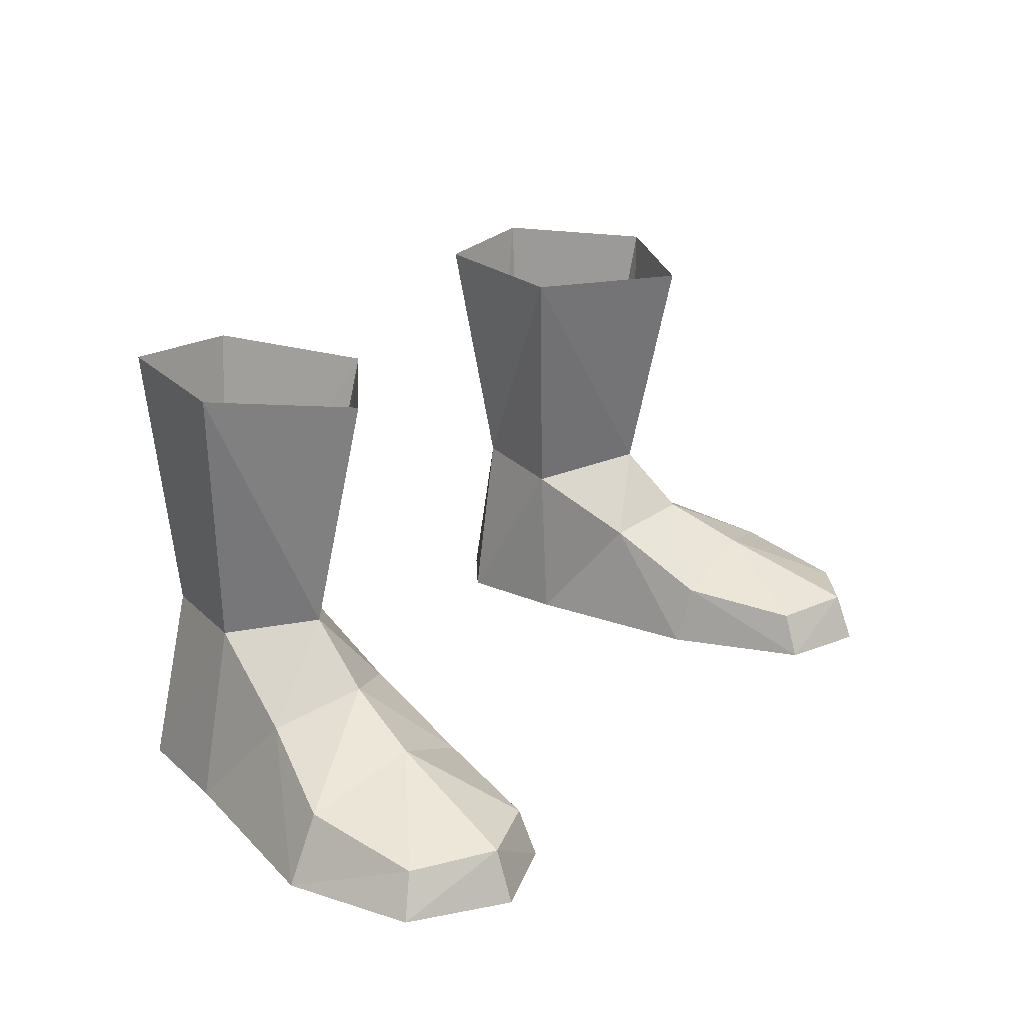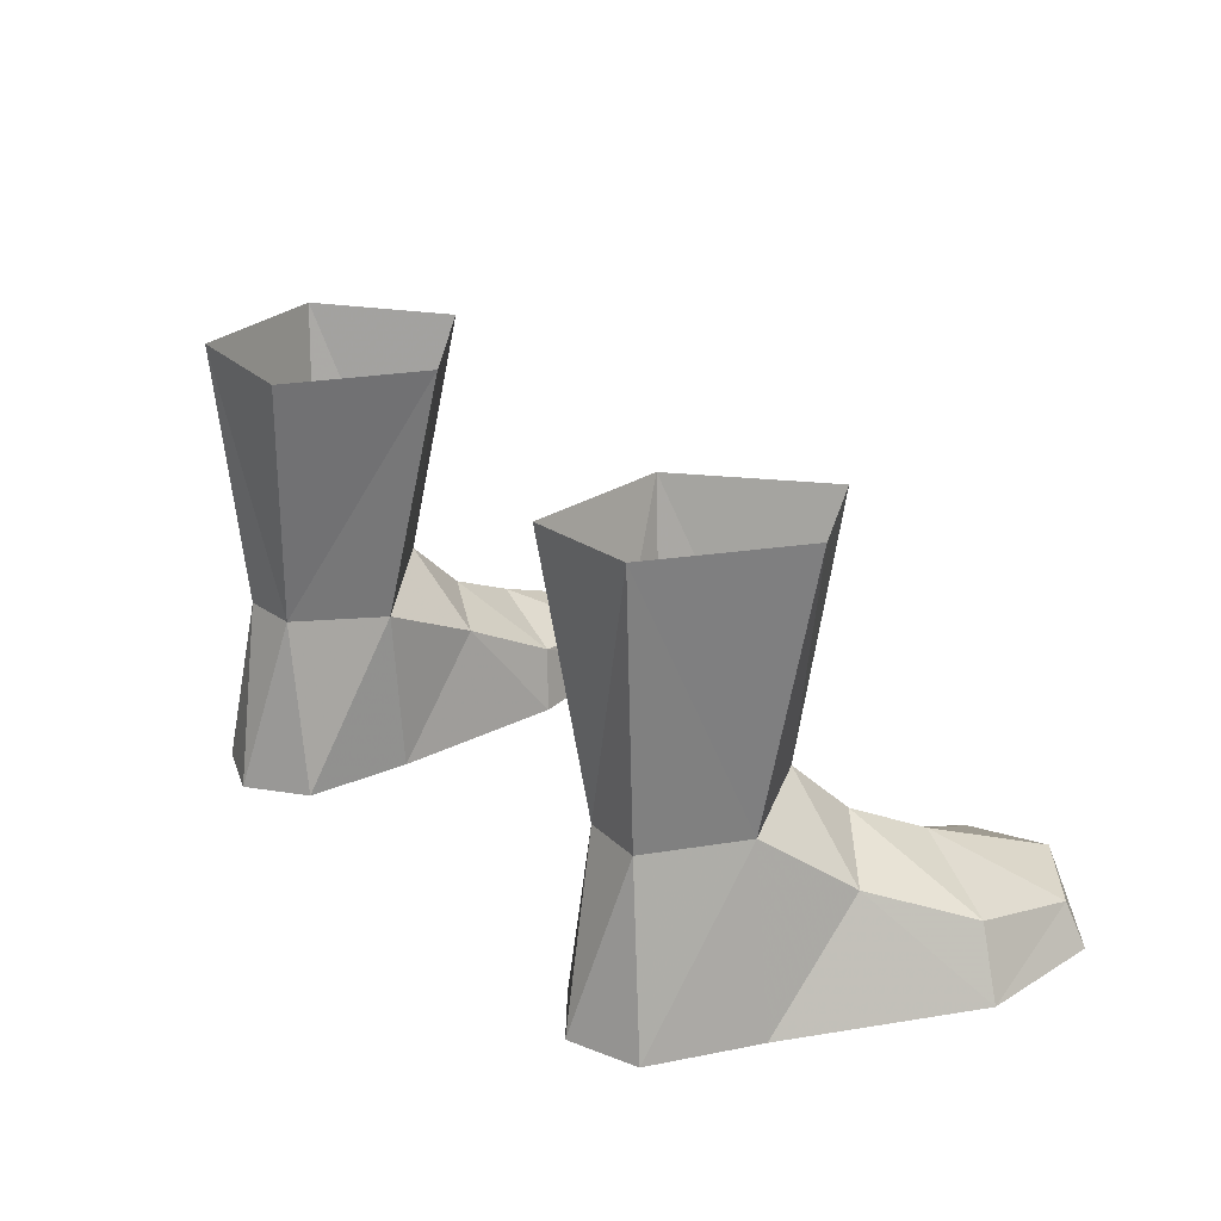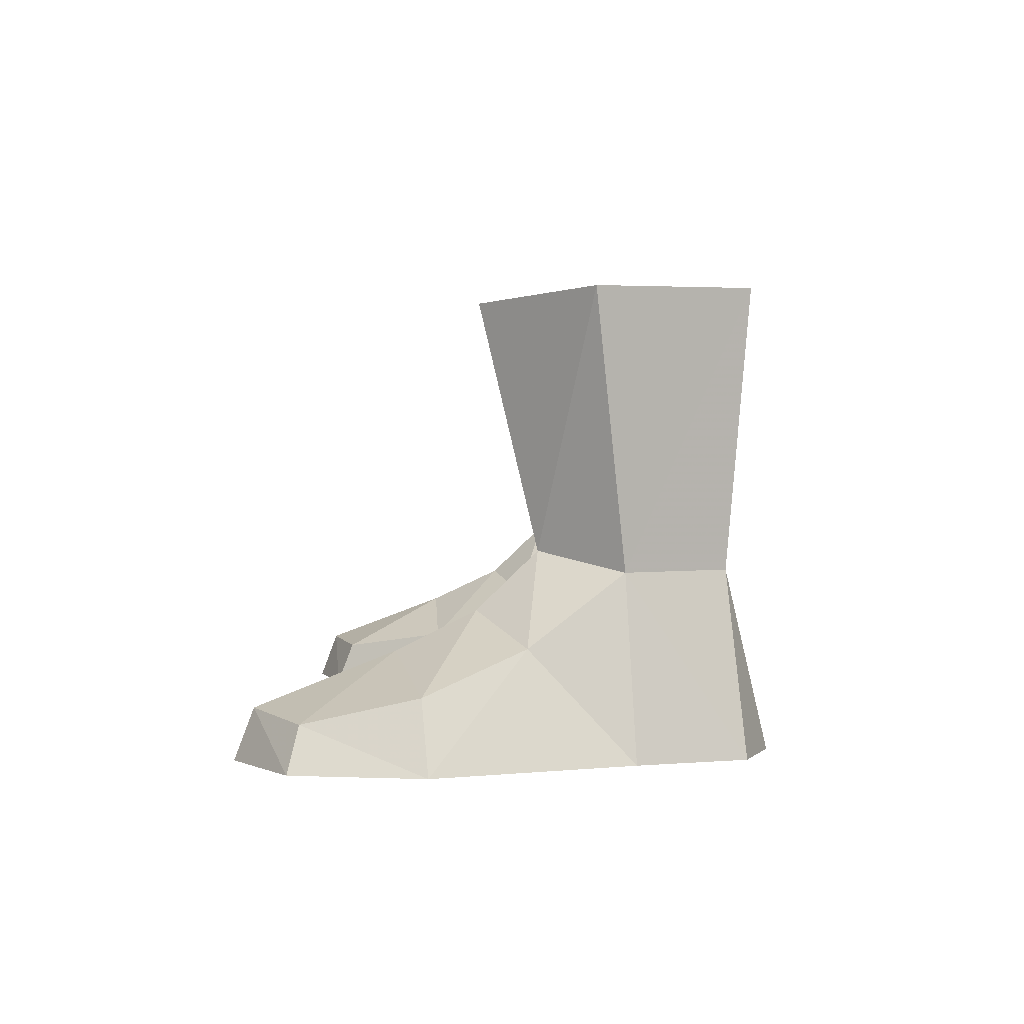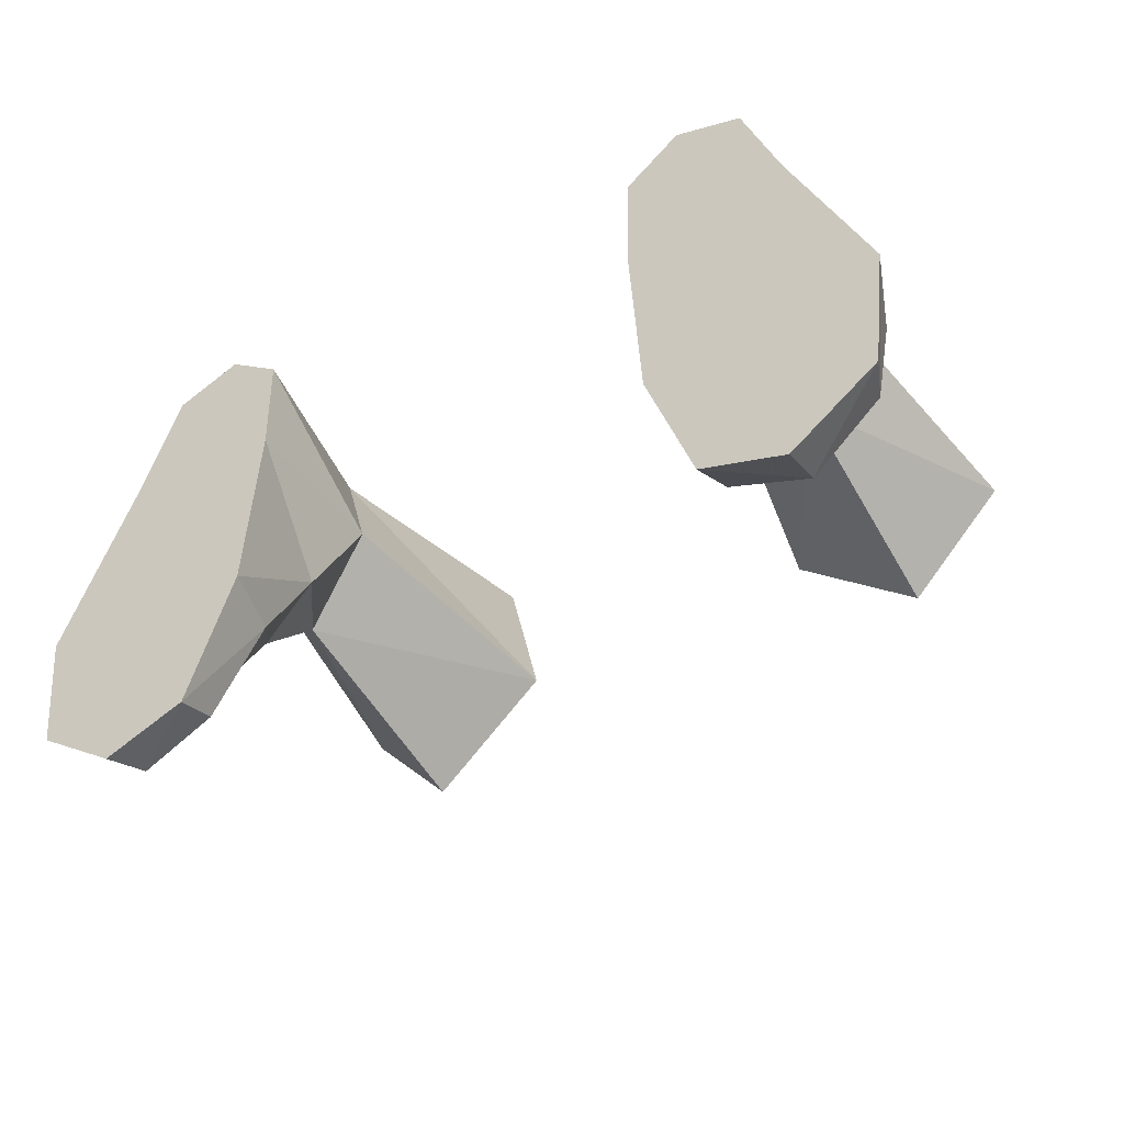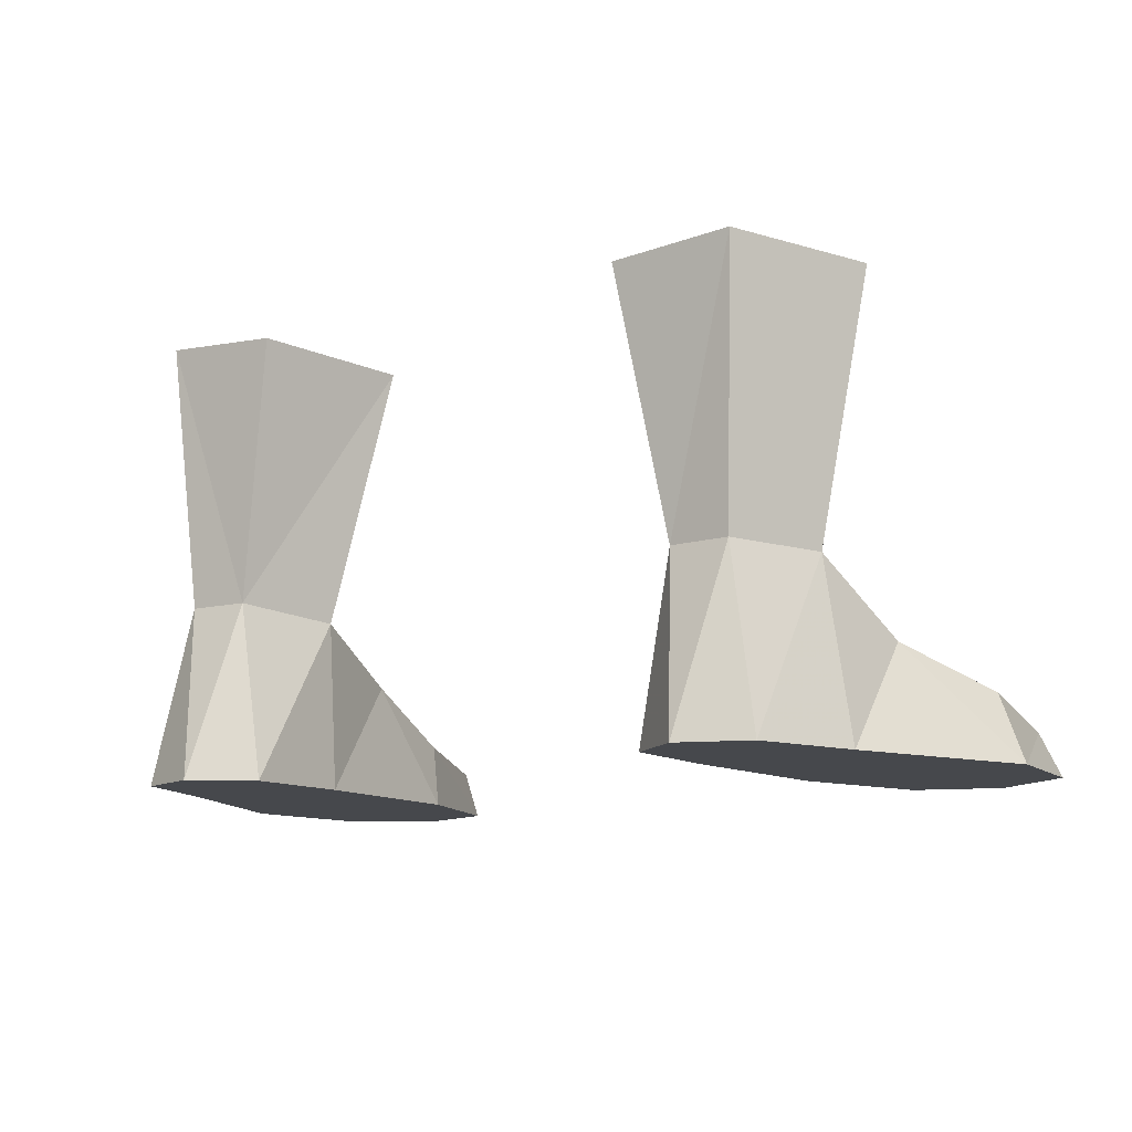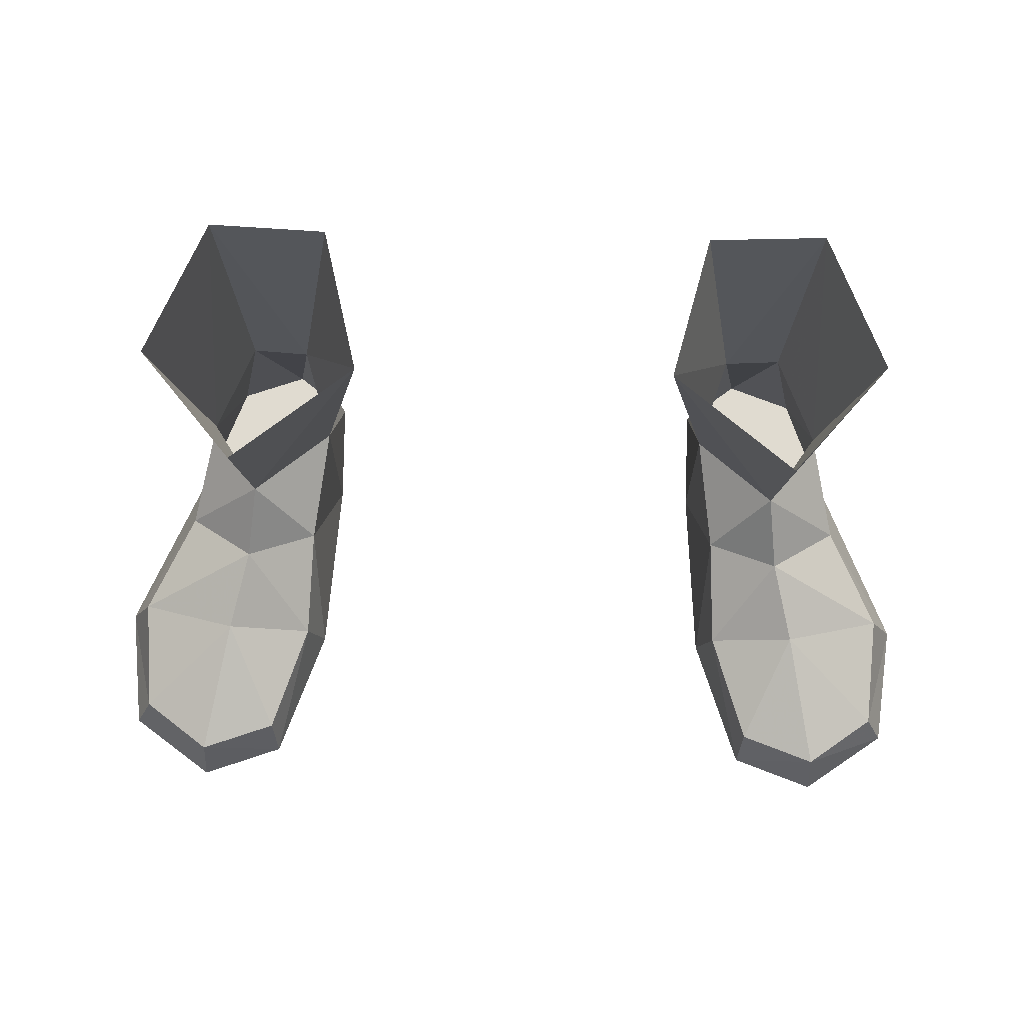
<metadata>
{"format":"obj","ext":"obj","renderer":"f3d","projection":"perspective","resolution":1024,"background":"white","views":[{"elev":22.5,"azim":-54.2,"up":"+Z"},{"elev":24.7,"azim":-127.3,"up":"+Z"},{"elev":1.9,"azim":91.2,"up":"+Z"},{"elev":-44.9,"azim":-147.8,"up":"+Y"},{"elev":-11.5,"azim":-146.3,"up":"+Z"},{"elev":69.9,"azim":1.4,"up":"+Z"}]}
</metadata>
<code>
g taoist_shoe_male_48040
v -8.172 -4.848 -0.06581
v -6.773 -0.7413 -0.06583
v -7.188 -1.031 1.835
v -8.312 -4.334 1.296
v -6.773 -0.7413 -0.06583
v -13.71 -0.06875 -0.06513
v -11.38 5.581 -0.06517
v -6.439 4.855 -0.06584
v -10.27 8.747 -0.06527
v -6.524 8.184 -0.06571
v -8.216 9.504 -0.0655
v -9.263 8.204 5.262
v -7.449 8.089 5.268
v -8.216 9.504 -0.0655
v -6.5 5.152 4.971
v -6.439 4.855 -0.06584
v -6.524 8.184 -0.06571
v -7.007 1.986 3.409
v -8.835 2.802 5.773
v -9.141 1.03 4.07
v -9.765 -1.256 2.961
v -10.6 -5.202 1.422
v -10.68 -5.758 -0.06531
v -10.27 8.747 -0.06527
v -8.172 -4.848 -0.06581
v -13.24 -3.933 -0.06512
v -9.794 8.847 13.28
v -6.151 8.799 13.05
v -4.991 4.189 12.85
v -8.679 1.099 12.93
v -11.25 2.538 3.16
v -10.42 5.284 5.239
v -12.68 -3.654 1.23
v -13.24 -3.933 -0.06512
v -11.38 5.581 -0.06517
v -13.71 -0.06875 -0.06513
v -12.87 -0.3072 1.989
v -9.263 8.204 5.262
v -10.27 8.747 -0.06527
v -10.68 -5.758 -0.06531
v -11.56 4.438 13.23
v -9.794 8.847 13.28
v 8.043 -4.847 -0.06581
v 8.184 -4.334 1.296
v 7.06 -1.031 1.835
v 6.645 -0.7413 -0.06583
v 6.645 -0.7413 -0.06583
v 6.31 4.855 -0.06585
v 11.25 5.581 -0.06516
v 13.59 -0.06871 -0.06512
v 10.14 8.747 -0.06526
v 6.396 8.184 -0.06572
v 8.088 9.504 -0.0655
v 9.134 8.204 5.262
v 8.088 9.504 -0.0655
v 7.32 8.089 5.268
v 6.372 5.152 4.971
v 6.396 8.184 -0.06572
v 6.31 4.855 -0.06585
v 6.878 1.986 3.409
v 9.013 1.03 4.07
v 8.707 2.802 5.773
v 10.47 -5.202 1.422
v 9.637 -1.256 2.961
v 10.55 -5.758 -0.06531
v 10.14 8.747 -0.06526
v 8.043 -4.847 -0.06581
v 13.11 -3.933 -0.06512
v 6.023 8.8 13.05
v 9.665 8.847 13.28
v 4.863 4.189 12.85
v 8.55 1.099 12.93
v 11.12 2.538 3.16
v 10.29 5.284 5.239
v 13.11 -3.933 -0.06512
v 12.55 -3.654 1.23
v 12.74 -0.3072 1.989
v 13.59 -0.06871 -0.06512
v 11.25 5.581 -0.06516
v 10.14 8.747 -0.06526
v 9.134 8.204 5.262
v 10.55 -5.758 -0.06531
v 9.665 8.847 13.28
v 11.43 4.438 13.23
f 1 2 3
f 3 4 1
f 5 6 7
f 7 8 5
f 9 10 8
f 8 7 9
f 11 10 9
f 12 13 14
f 15 16 17
f 17 13 15
f 16 15 18
f 18 19 20
f 4 3 21
f 21 22 4
f 22 23 1
f 1 4 22
f 12 14 24
f 14 13 17
f 25 26 6
f 6 5 25
f 3 18 20
f 20 21 3
f 18 3 2
f 2 16 18
f 13 12 27
f 27 28 13
f 13 28 29
f 29 15 13
f 29 30 19
f 19 15 29
f 15 19 18
f 31 19 32
f 22 33 34
f 34 23 22
f 31 35 36
f 36 37 31
f 32 38 39
f 39 35 32
f 35 31 32
f 33 37 36
f 36 34 33
f 40 26 25
f 21 37 33
f 33 22 21
f 32 41 42
f 42 38 32
f 19 30 41
f 41 32 19
f 19 31 20
f 37 21 20
f 20 31 37
f 43 44 45
f 45 46 43
f 47 48 49
f 49 50 47
f 51 49 48
f 48 52 51
f 53 51 52
f 54 55 56
f 57 56 58
f 58 59 57
f 59 60 57
f 60 61 62
f 44 63 64
f 64 45 44
f 63 44 43
f 43 65 63
f 54 66 55
f 55 58 56
f 67 47 50
f 50 68 67
f 45 64 61
f 61 60 45
f 60 59 46
f 46 45 60
f 56 69 70
f 70 54 56
f 56 57 71
f 71 69 56
f 71 57 62
f 62 72 71
f 57 60 62
f 73 74 62
f 63 65 75
f 75 76 63
f 73 77 78
f 78 79 73
f 74 79 80
f 80 81 74
f 79 74 73
f 76 75 78
f 78 77 76
f 82 67 68
f 64 63 76
f 76 77 64
f 74 81 83
f 83 84 74
f 62 74 84
f 84 72 62
f 62 61 73
f 77 73 61
f 61 64 77

</code>
